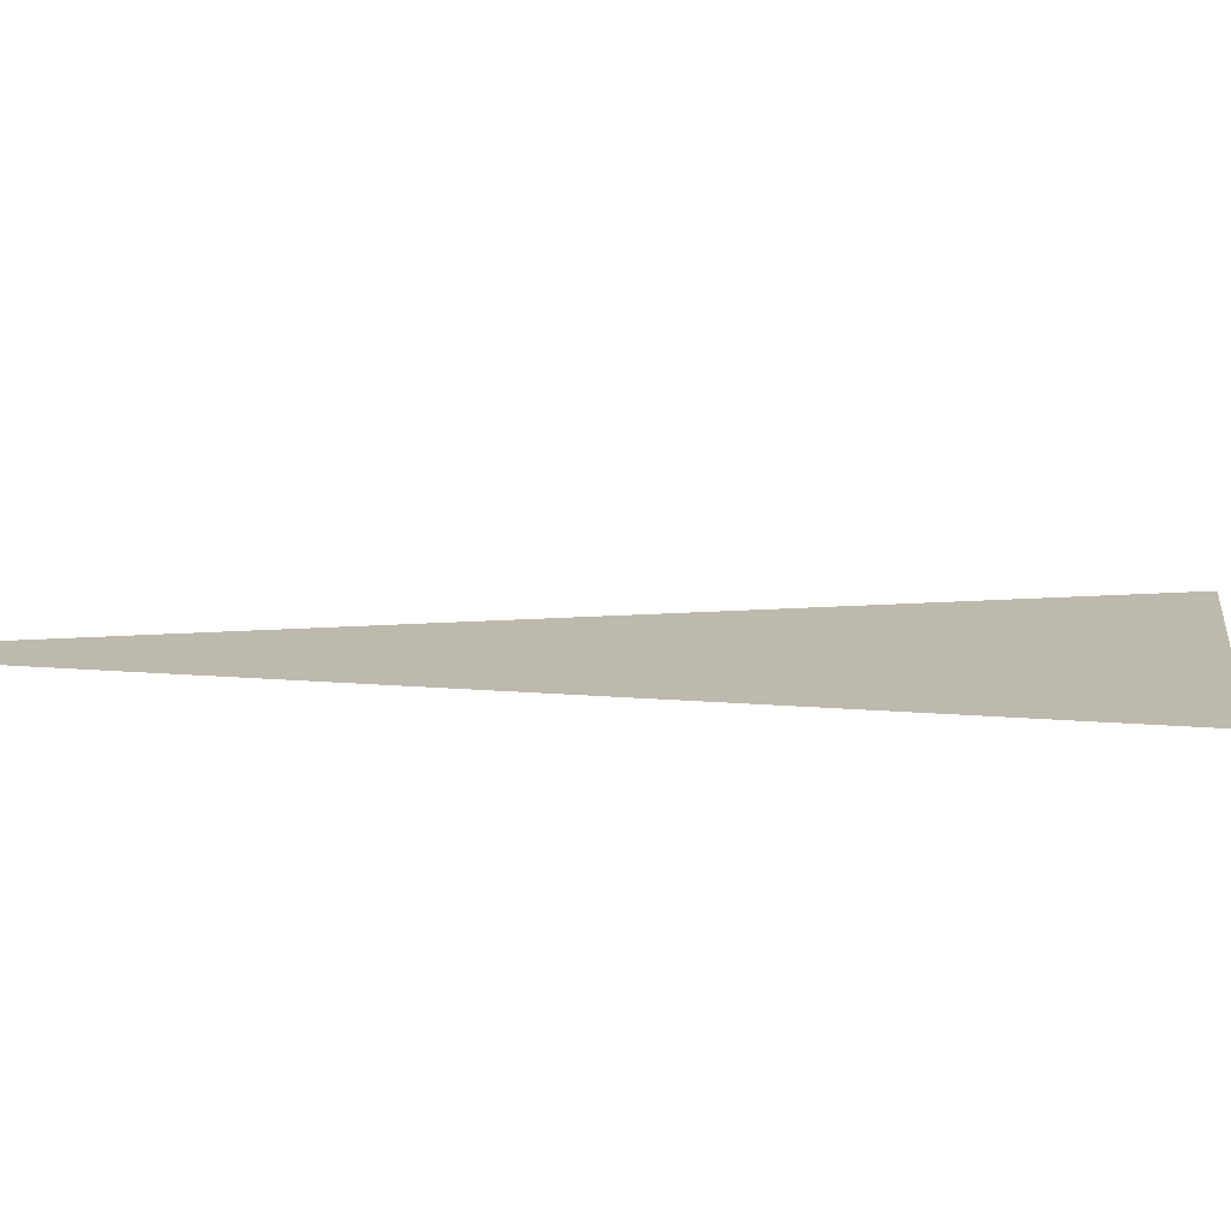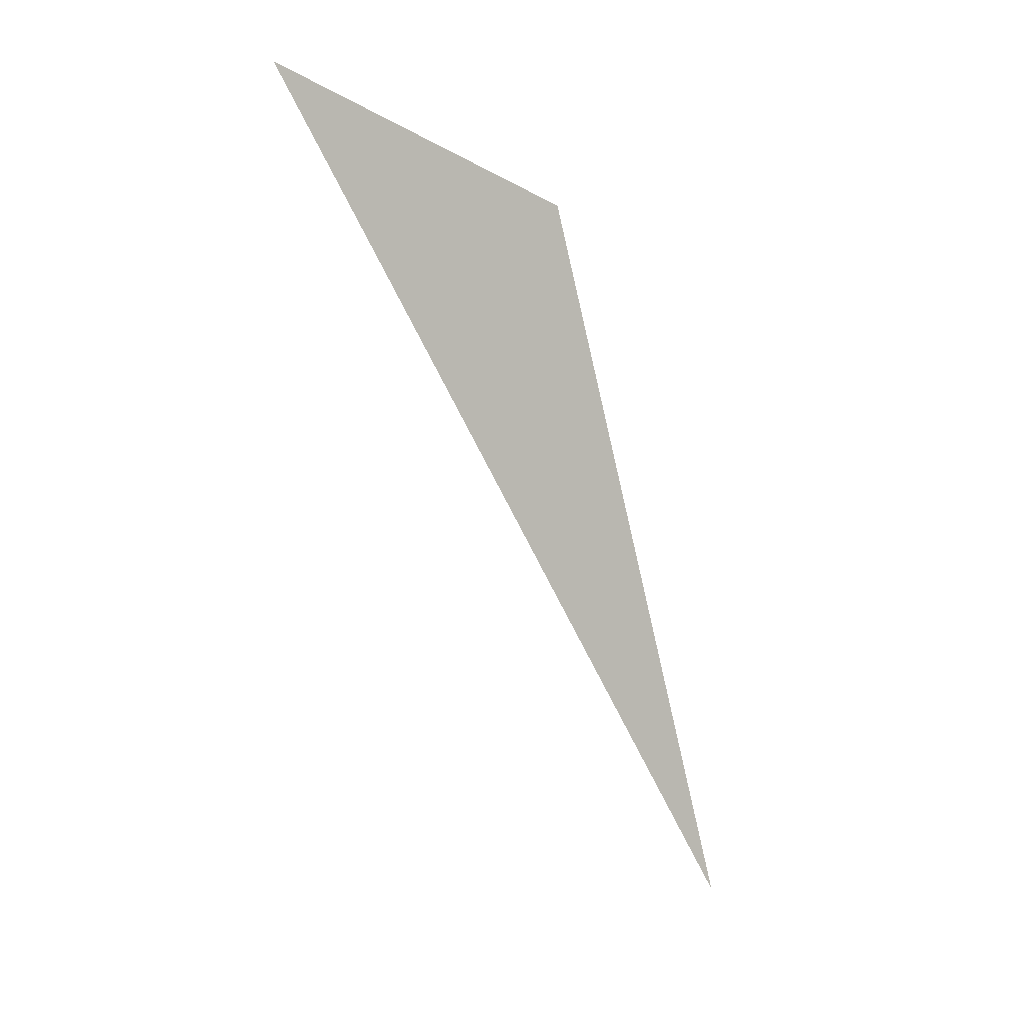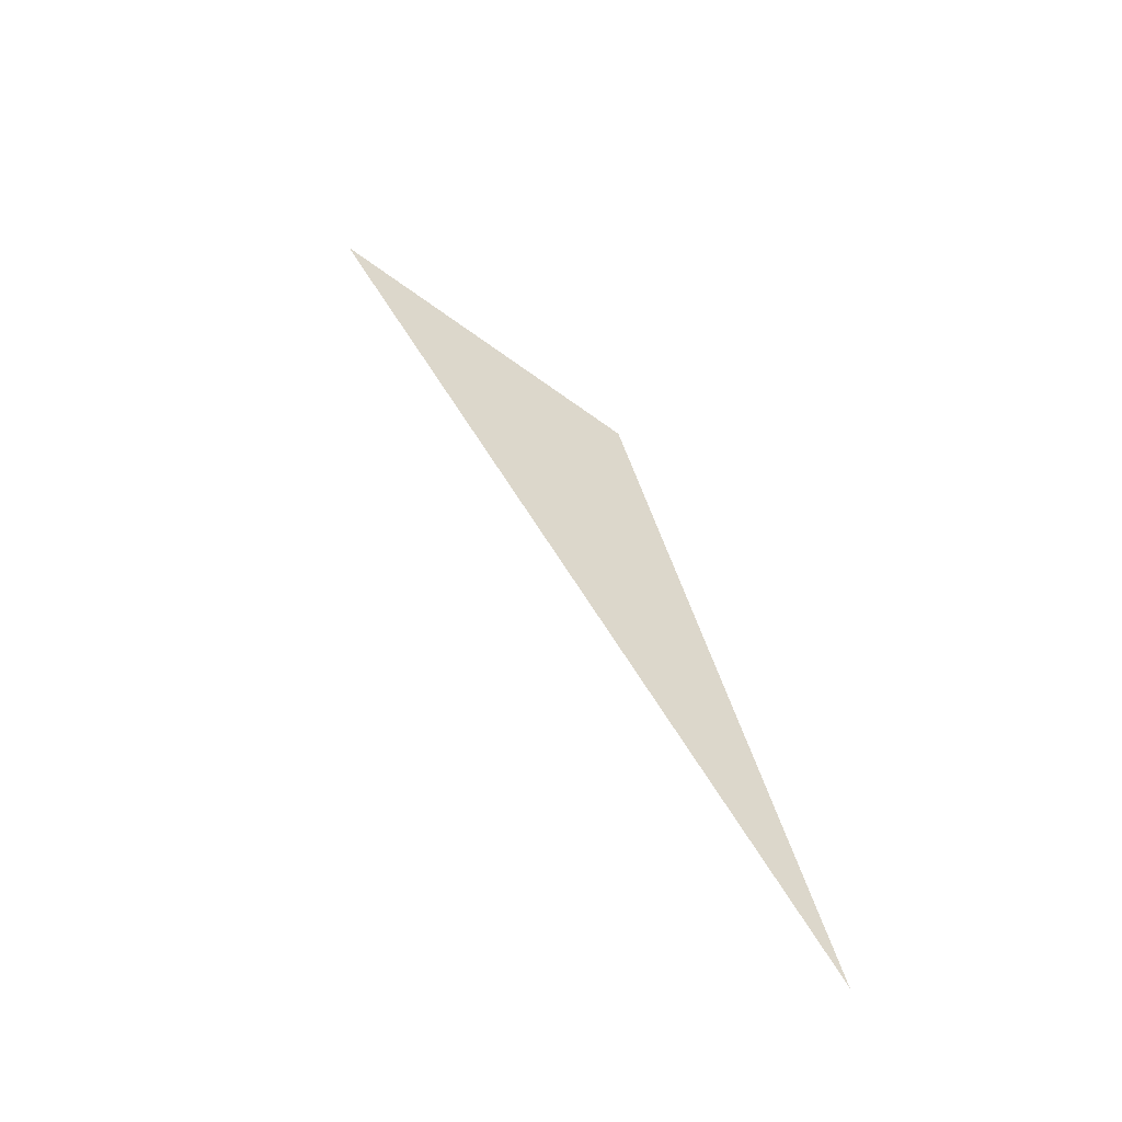
<metadata>
{"format":"obj","ext":"obj","renderer":"f3d","projection":"perspective","resolution":1024,"background":"white","views":[{"elev":16.0,"azim":70.4,"up":"+Z"},{"elev":15.0,"azim":-37.0,"up":"+Y"},{"elev":-45.5,"azim":-29.4,"up":"+Y"}]}
</metadata>
<code>
o #ID1420
v -0.2138 0.3682 0.5035
v -0.2135 0.3681 0.5035
v -0.2134 0.3674 0.5036
f 1 2 3
f 3 2 1

</code>
